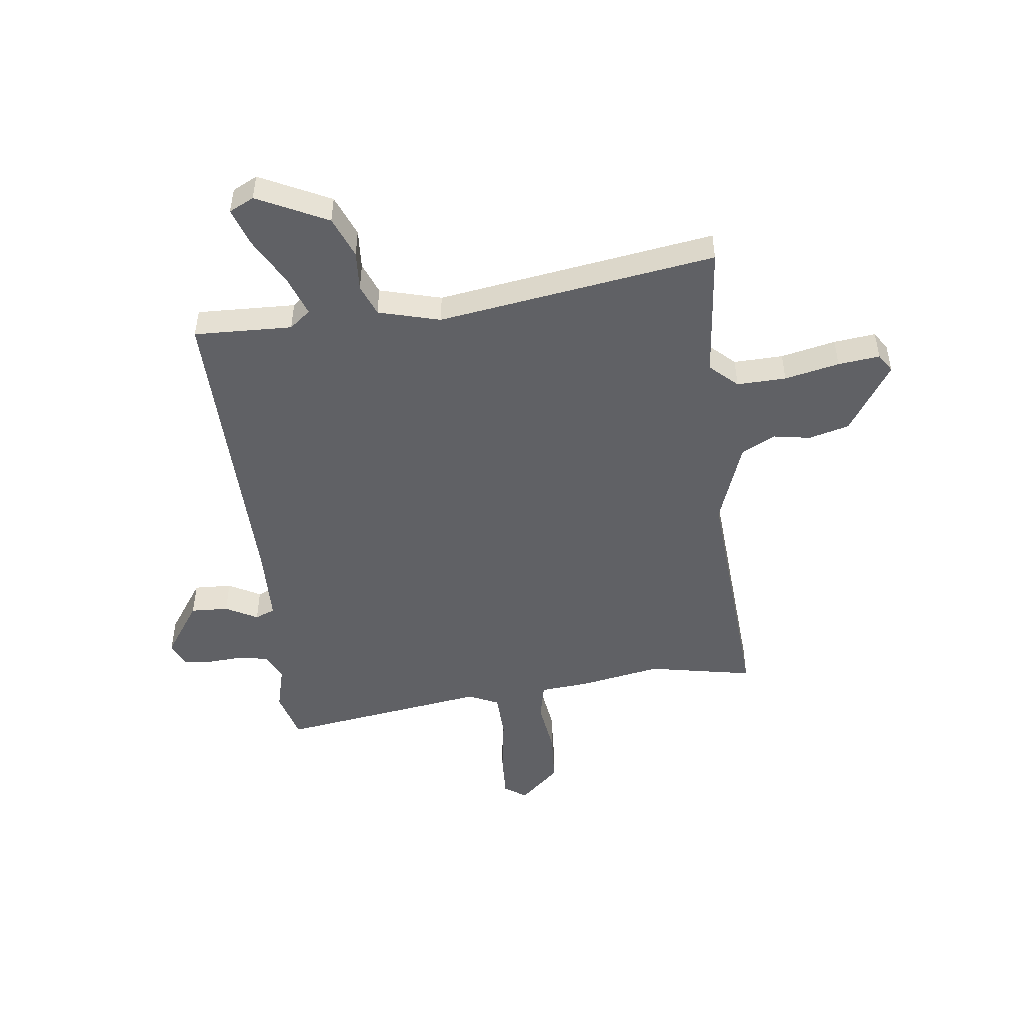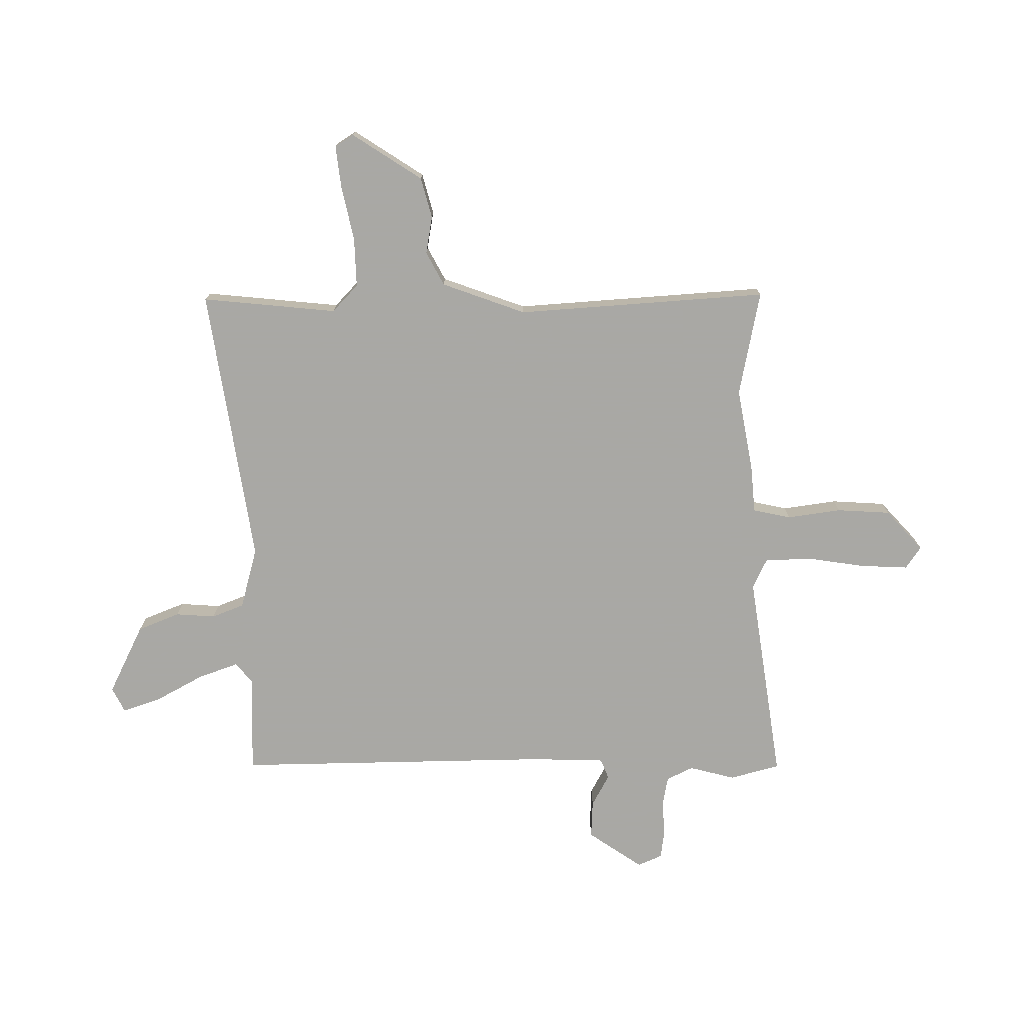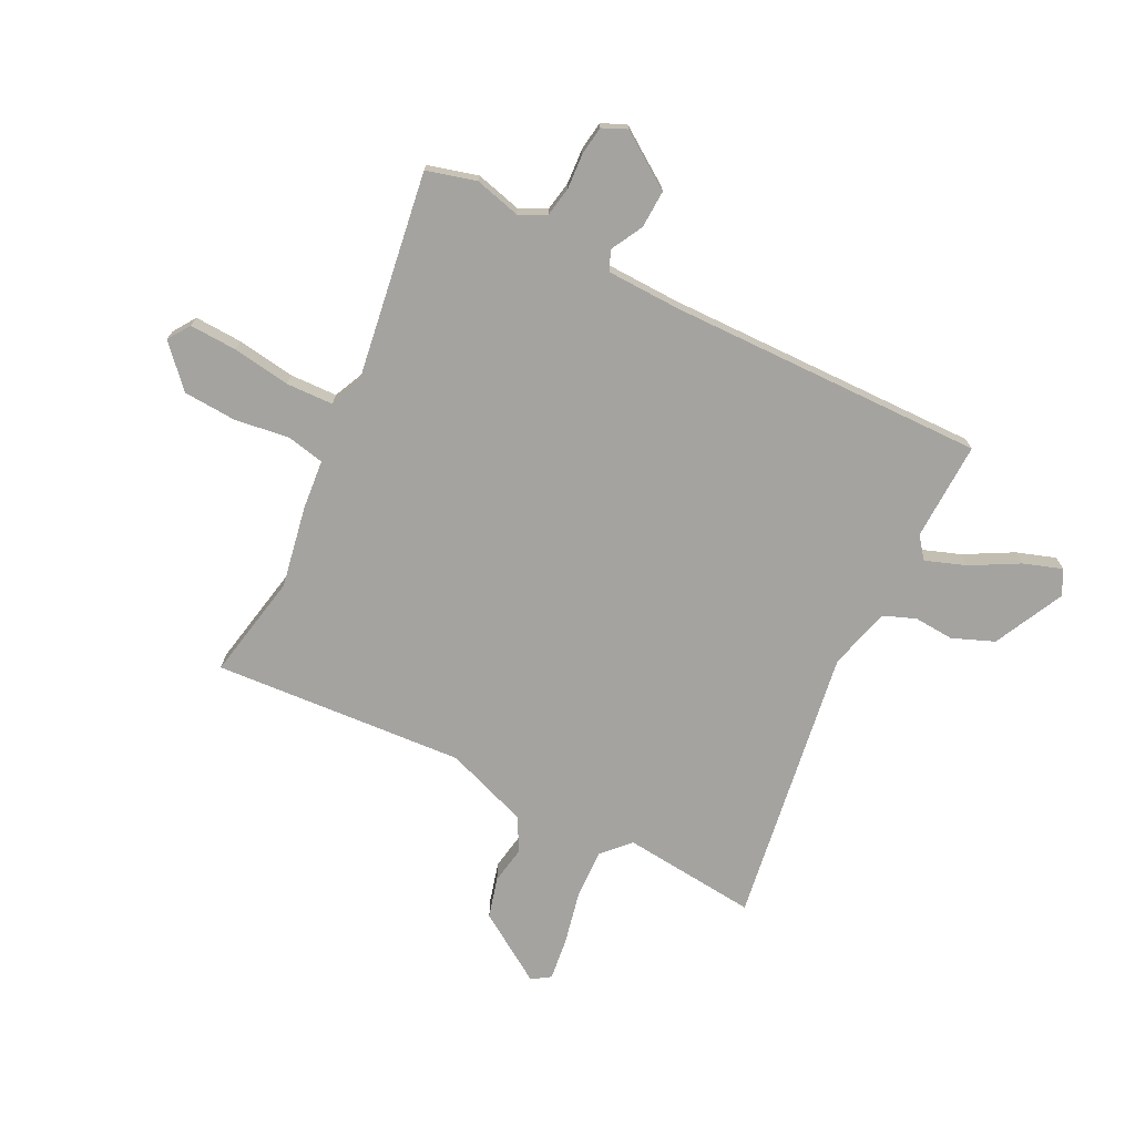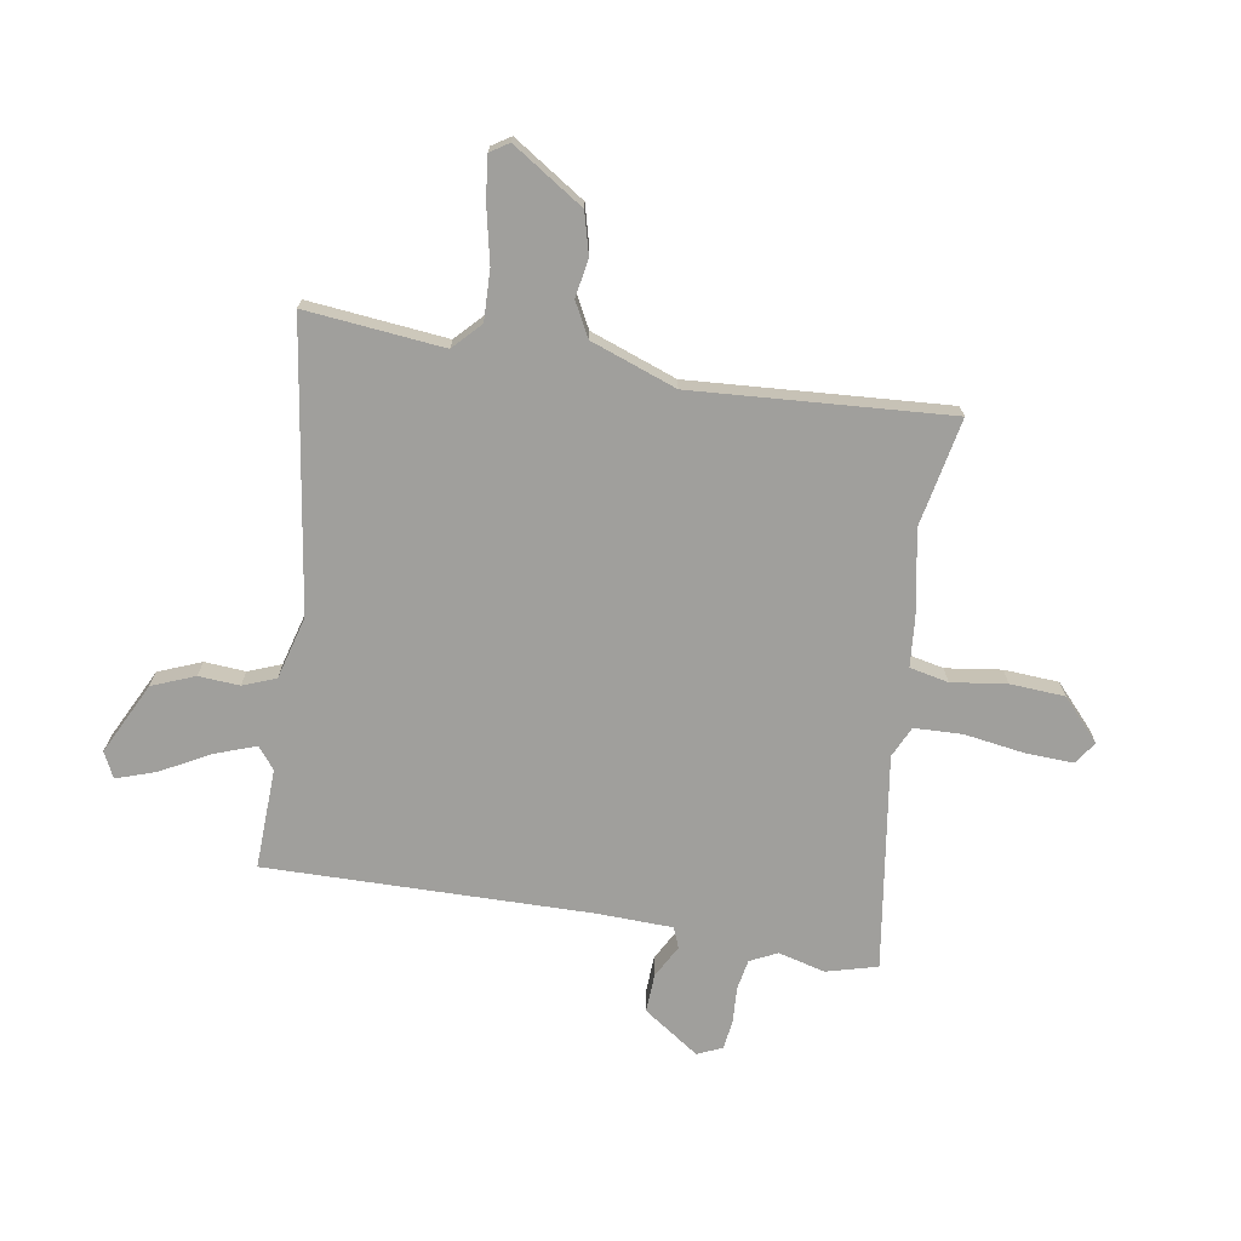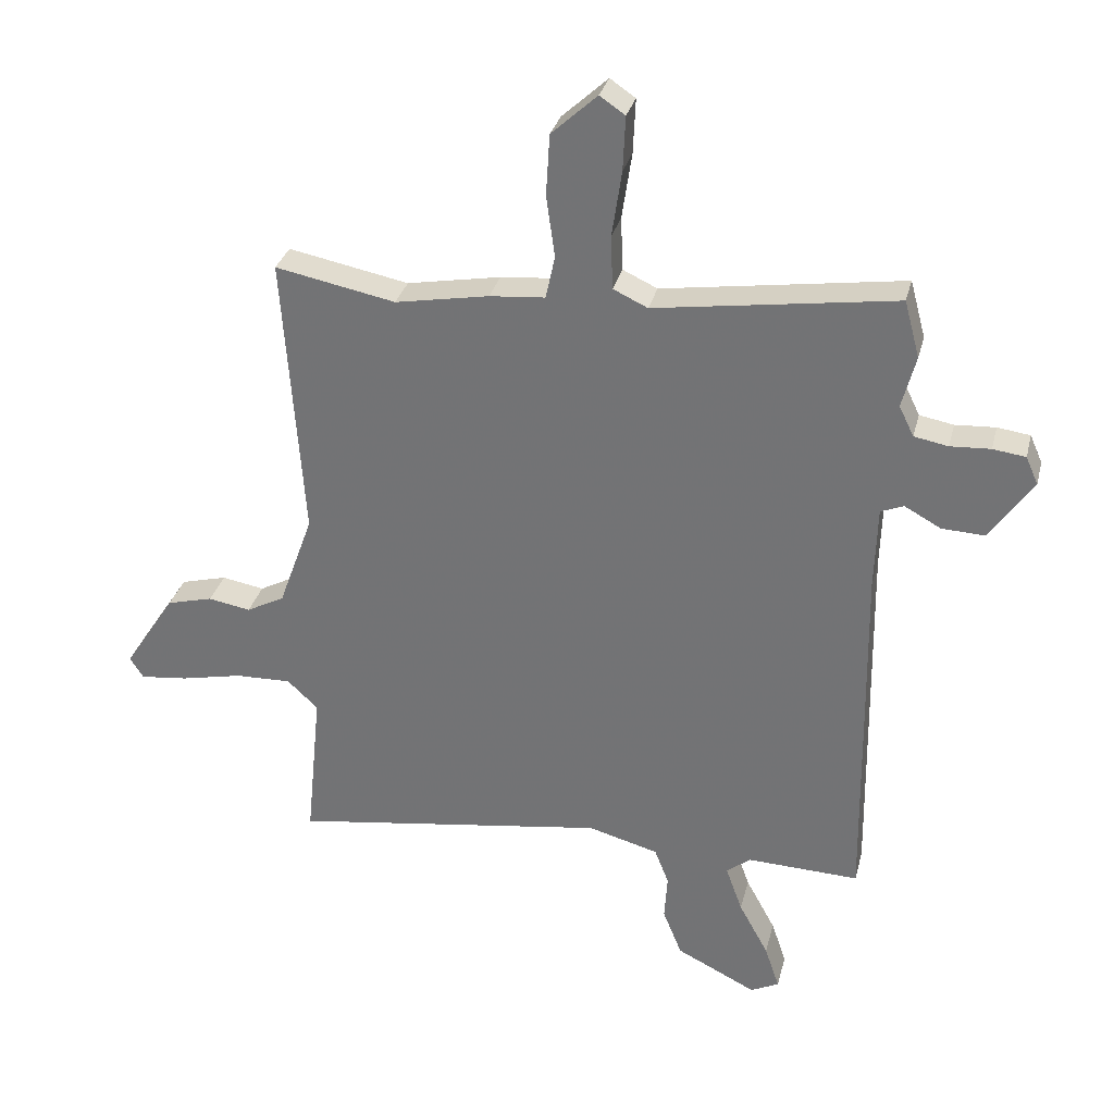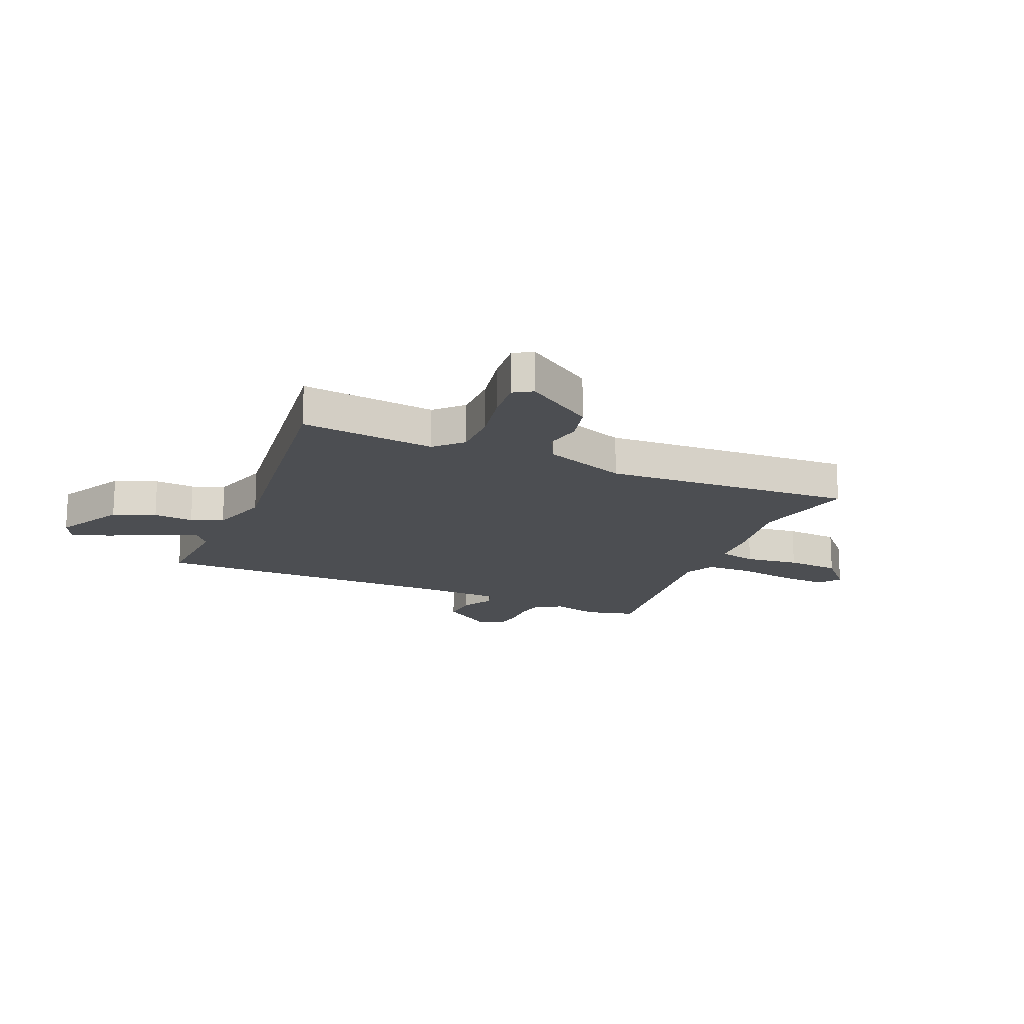
<metadata>
{"format":"obj","ext":"obj","renderer":"f3d","projection":"perspective","resolution":1024,"background":"white","views":[{"elev":-48.6,"azim":-173.0,"up":"+Y"},{"elev":-75.0,"azim":-89.6,"up":"+Y"},{"elev":-72.8,"azim":63.5,"up":"+Y"},{"elev":-71.2,"azim":-99.5,"up":"+Y"},{"elev":31.6,"azim":13.8,"up":"+Z"},{"elev":-16.6,"azim":-114.2,"up":"+Y"}]}
</metadata>
<code>
v 0.474 0.07 -0.53
v 0.292 0.07 -0.524
v 0.253 0.07 -0.555
v 0.28 0.07 -0.63
v 0.328 0.07 -0.718
v 0.352 0.07 -0.789
v 0.306 0.07 -0.812
v 0.176 0.07 -0.748
v 0.145 0.07 -0.671
v 0.15 0.07 -0.597
v 0.127 0.07 -0.538
v 0.013 0.07 -0.507
v -0.501 0.07 -0.585
v -0.476 0.07 -0.335
v -0.526 0.07 -0.288
v -0.617 0.07 -0.291
v -0.718 0.07 -0.313
v -0.795 0.07 -0.322
v -0.817 0.07 -0.288
v -0.733 0.07 -0.159
v -0.658 0.07 -0.139
v -0.589 0.07 -0.151
v -0.527 0.07 -0.118
v -0.471 0.07 0.037
v -0.503 0.07 0.501
v -0.308 0.07 0.463
v -0.156 0.07 0.491
v -0.066 0.07 0.499
v -0.051 0.07 0.569
v -0.065 0.07 0.669
v -0.059 0.07 0.768
v 0.015 0.07 0.836
v 0.056 0.07 0.808
v 0.052 0.07 0.72
v 0.036 0.07 0.613
v 0.039 0.07 0.526
v 0.095 0.07 0.5
v 0.484 0.07 0.558
v 0.509 0.07 0.466
v 0.487 0.07 0.381
v 0.511 0.07 0.332
v 0.566 0.07 0.322
v 0.631 0.07 0.326
v 0.684 0.07 0.319
v 0.704 0.07 0.274
v 0.635 0.07 0.173
v 0.565 0.07 0.176
v 0.506 0.07 0.208
v 0.469 0.07 0.193
v 0.465 0.07 0.057
v 0.474 0 -0.53
v 0.292 0 -0.524
v 0.253 0 -0.555
v 0.28 0 -0.63
v 0.328 0 -0.718
v 0.352 0 -0.789
v 0.306 0 -0.812
v 0.176 0 -0.748
v 0.145 0 -0.671
v 0.15 0 -0.597
v 0.127 0 -0.538
v 0.013 0 -0.507
v -0.501 0 -0.585
v -0.476 0 -0.335
v -0.526 0 -0.288
v -0.617 0 -0.291
v -0.718 0 -0.313
v -0.795 0 -0.322
v -0.817 0 -0.288
v -0.733 0 -0.159
v -0.658 0 -0.139
v -0.589 0 -0.151
v -0.527 0 -0.118
v -0.471 0 0.037
v -0.503 0 0.501
v -0.308 0 0.463
v -0.156 0 0.491
v -0.066 0 0.499
v -0.051 0 0.569
v -0.065 0 0.669
v -0.059 0 0.768
v 0.015 0 0.836
v 0.056 0 0.808
v 0.052 0 0.72
v 0.036 0 0.613
v 0.039 0 0.526
v 0.095 0 0.5
v 0.484 0 0.558
v 0.509 0 0.466
v 0.487 0 0.381
v 0.511 0 0.332
v 0.566 0 0.322
v 0.631 0 0.326
v 0.684 0 0.319
v 0.704 0 0.274
v 0.635 0 0.173
v 0.565 0 0.176
v 0.506 0 0.208
v 0.469 0 0.193
v 0.465 0 0.057
f 45 46 47 48
f 43 44 45 48
f 42 43 48 49
f 41 42 49
f 40 41 49
f 37 38 39 40
f 37 40 49
f 36 37 49 50
f 32 33 34 35
f 32 35 36
f 29 30 31 32
f 28 29 32 36
f 26 27 28
f 24 25 26
f 23 24 26 28
f 19 20 21 22
f 19 22 23
f 16 17 18 19
f 15 16 19 23
f 14 15 23 28
f 12 13 14 28
f 7 8 9 10
f 7 10 11
f 4 5 6 7
f 3 4 7 11
f 2 3 11 12
f 12 28 36 50
f 1 2 12 50
f 98 97 96 95
f 98 95 94 93
f 99 98 93 92
f 99 92 91
f 99 91 90
f 90 89 88 87
f 99 90 87
f 100 99 87 86
f 85 84 83 82
f 86 85 82
f 82 81 80 79
f 86 82 79 78
f 78 77 76
f 76 75 74
f 78 76 74 73
f 72 71 70 69
f 73 72 69
f 69 68 67 66
f 73 69 66 65
f 78 73 65 64
f 78 64 63 62
f 60 59 58 57
f 61 60 57
f 57 56 55 54
f 61 57 54 53
f 62 61 53 52
f 100 86 78 62
f 100 62 52 51
f 1 51 52 2
f 2 52 53 3
f 3 53 54 4
f 4 54 55 5
f 5 55 56 6
f 6 56 57 7
f 7 57 58 8
f 8 58 59 9
f 9 59 60 10
f 10 60 61 11
f 11 61 62 12
f 12 62 63 13
f 13 63 64 14
f 14 64 65 15
f 15 65 66 16
f 16 66 67 17
f 17 67 68 18
f 18 68 69 19
f 19 69 70 20
f 20 70 71 21
f 21 71 72 22
f 22 72 73 23
f 23 73 74 24
f 24 74 75 25
f 25 75 76 26
f 26 76 77 27
f 27 77 78 28
f 28 78 79 29
f 29 79 80 30
f 30 80 81 31
f 31 81 82 32
f 32 82 83 33
f 33 83 84 34
f 34 84 85 35
f 35 85 86 36
f 36 86 87 37
f 37 87 88 38
f 38 88 89 39
f 39 89 90 40
f 40 90 91 41
f 41 91 92 42
f 42 92 93 43
f 43 93 94 44
f 44 94 95 45
f 45 95 96 46
f 46 96 97 47
f 47 97 98 48
f 48 98 99 49
f 49 99 100 50
f 50 100 51 1

</code>
